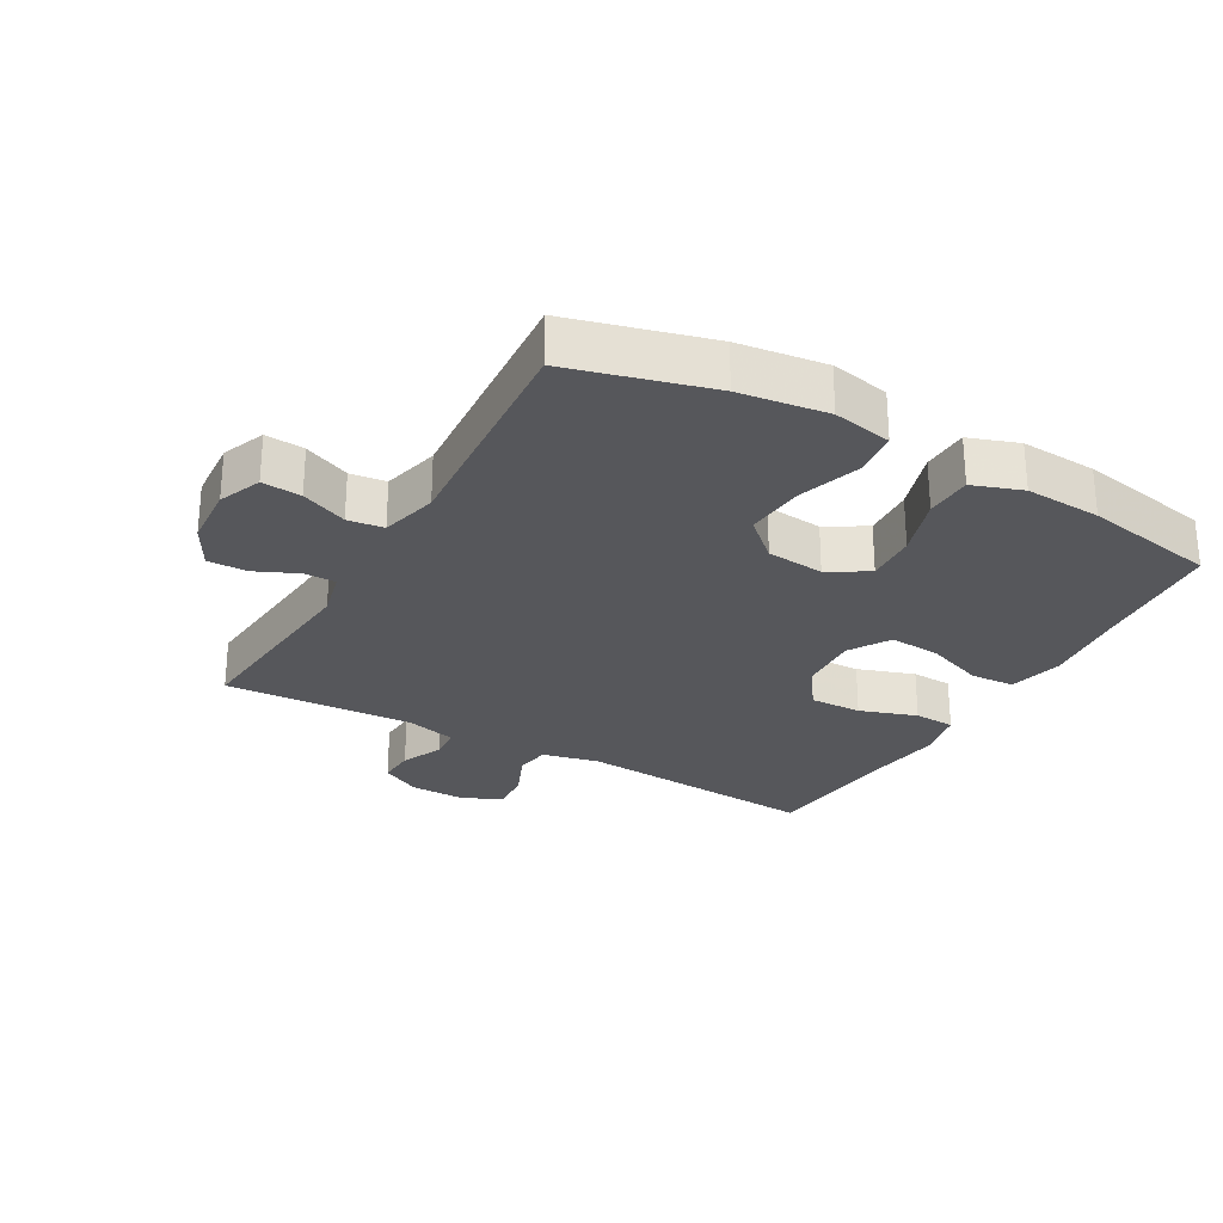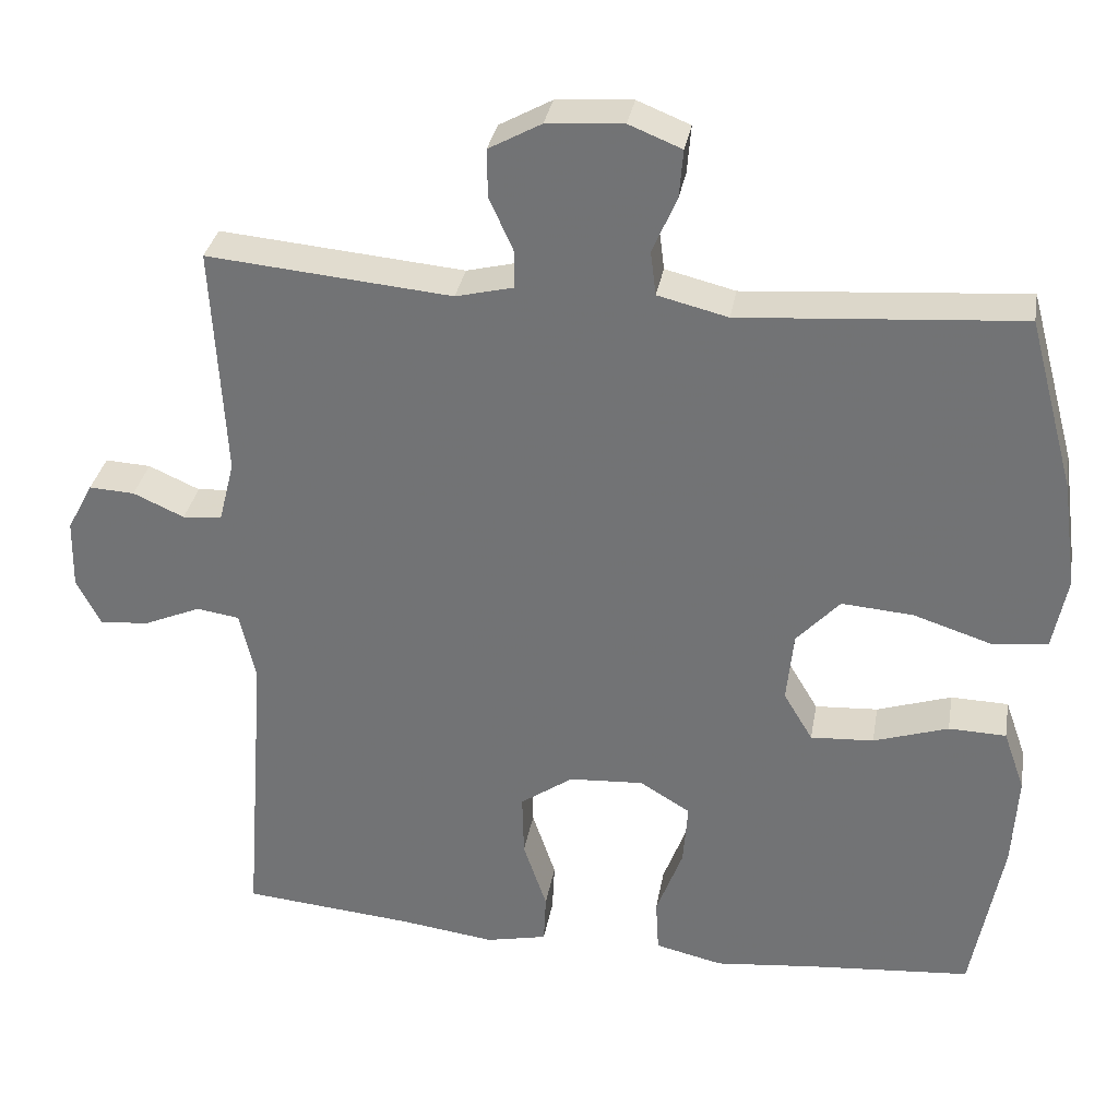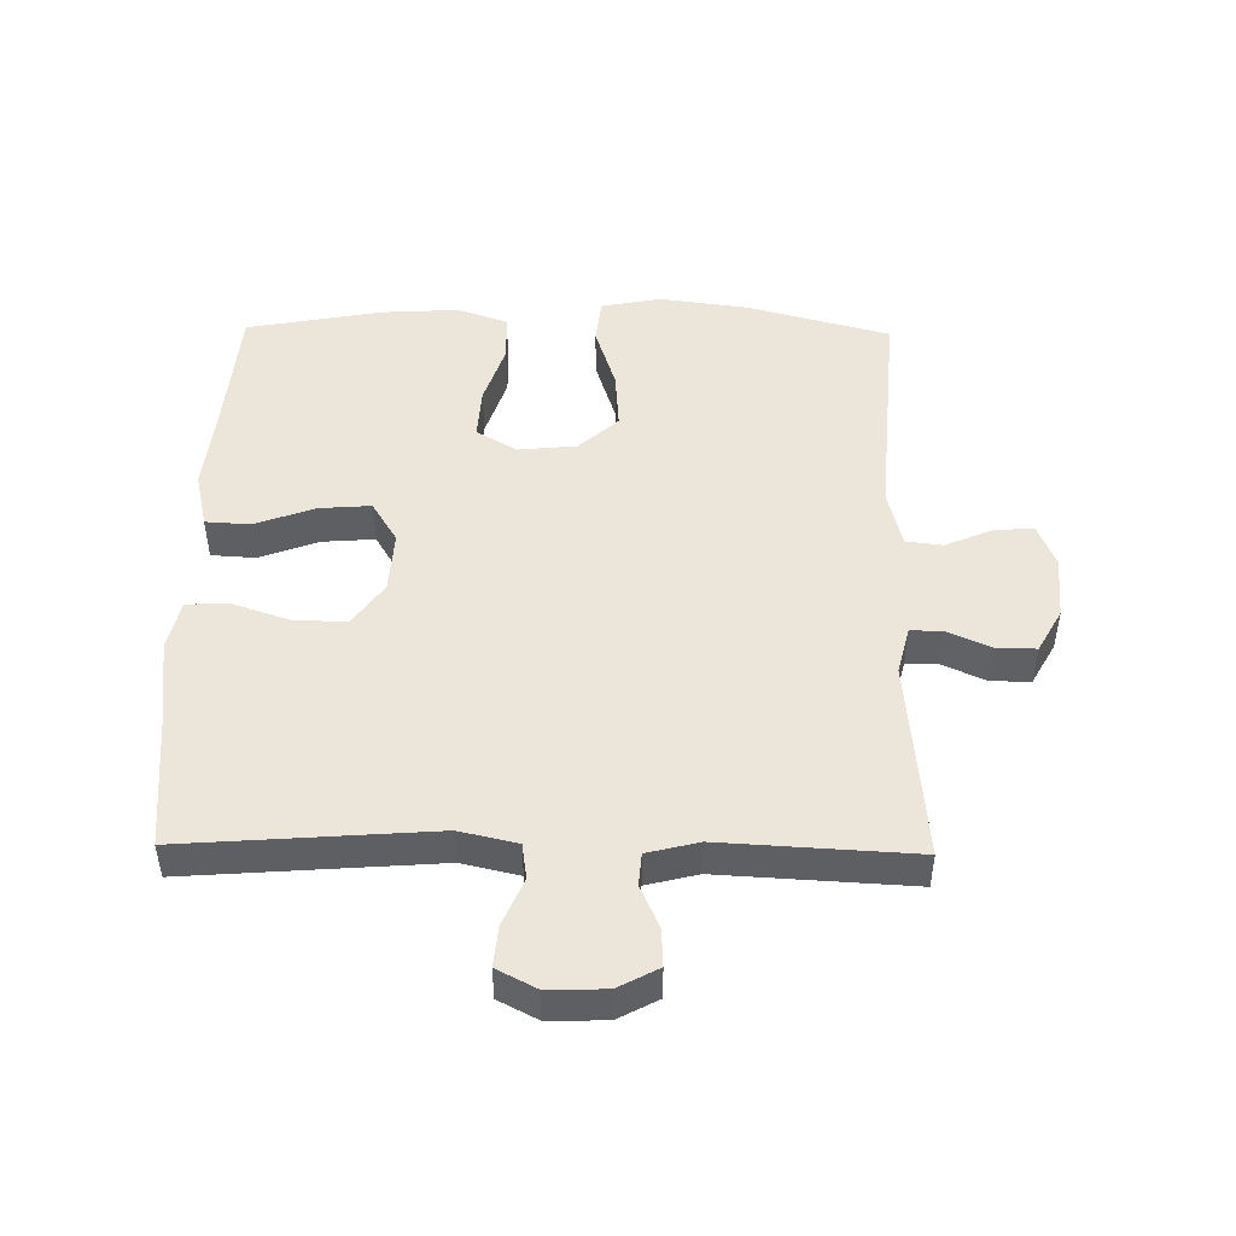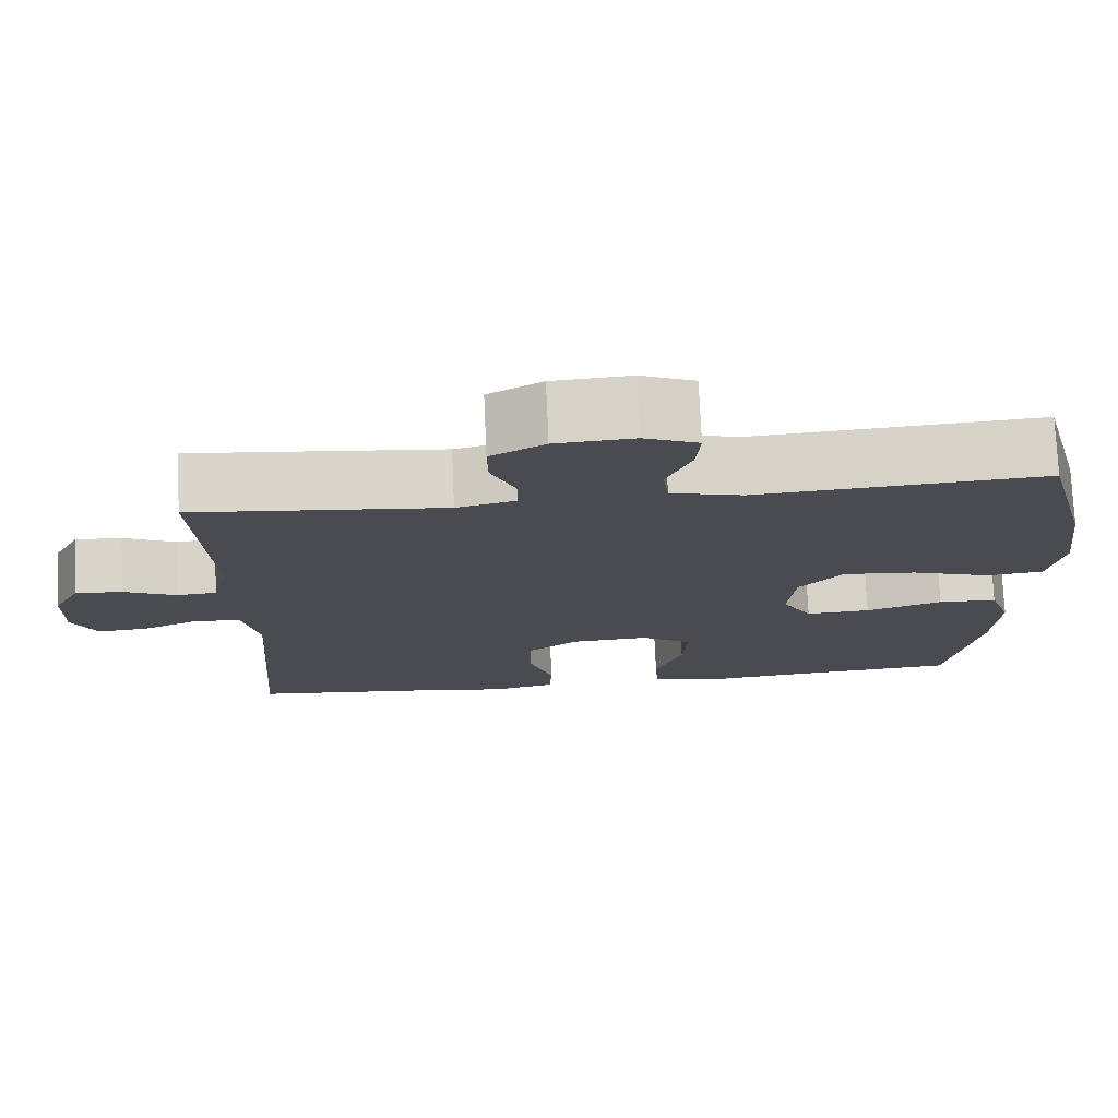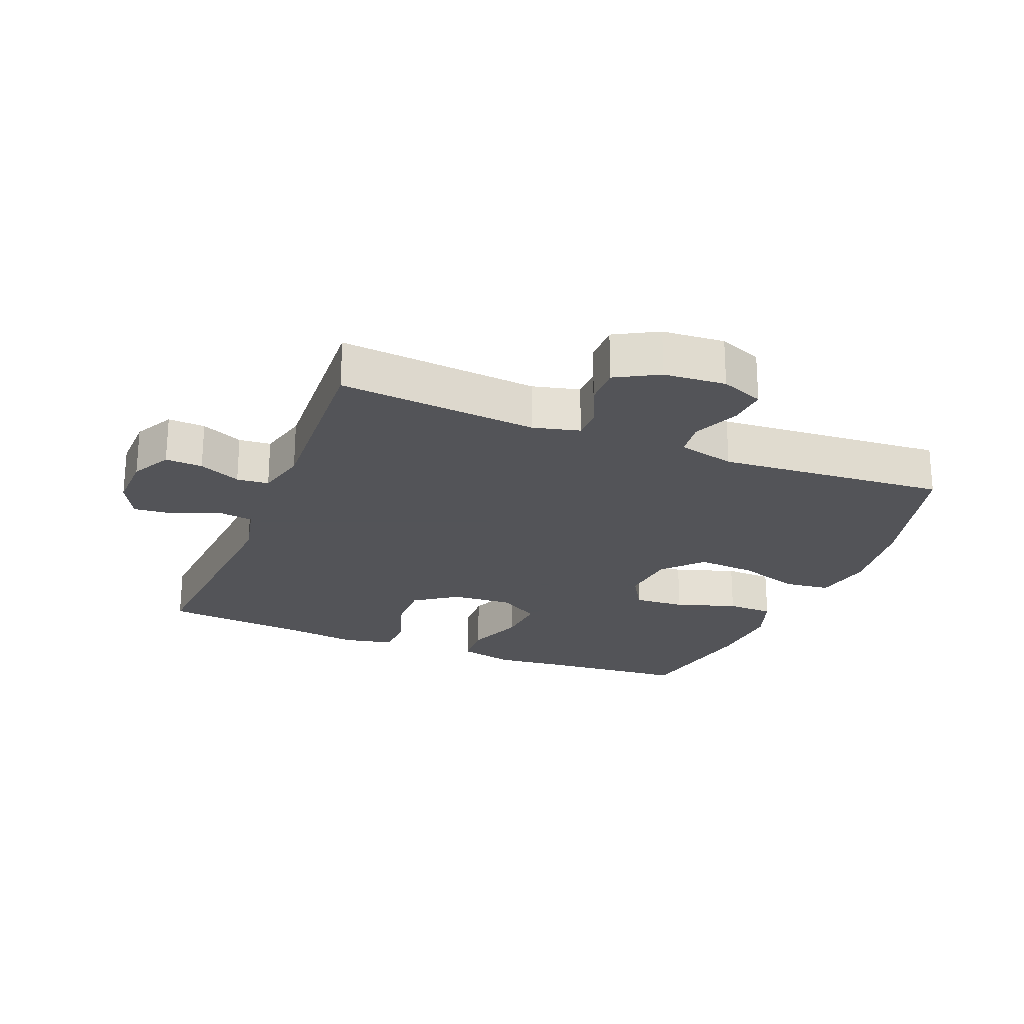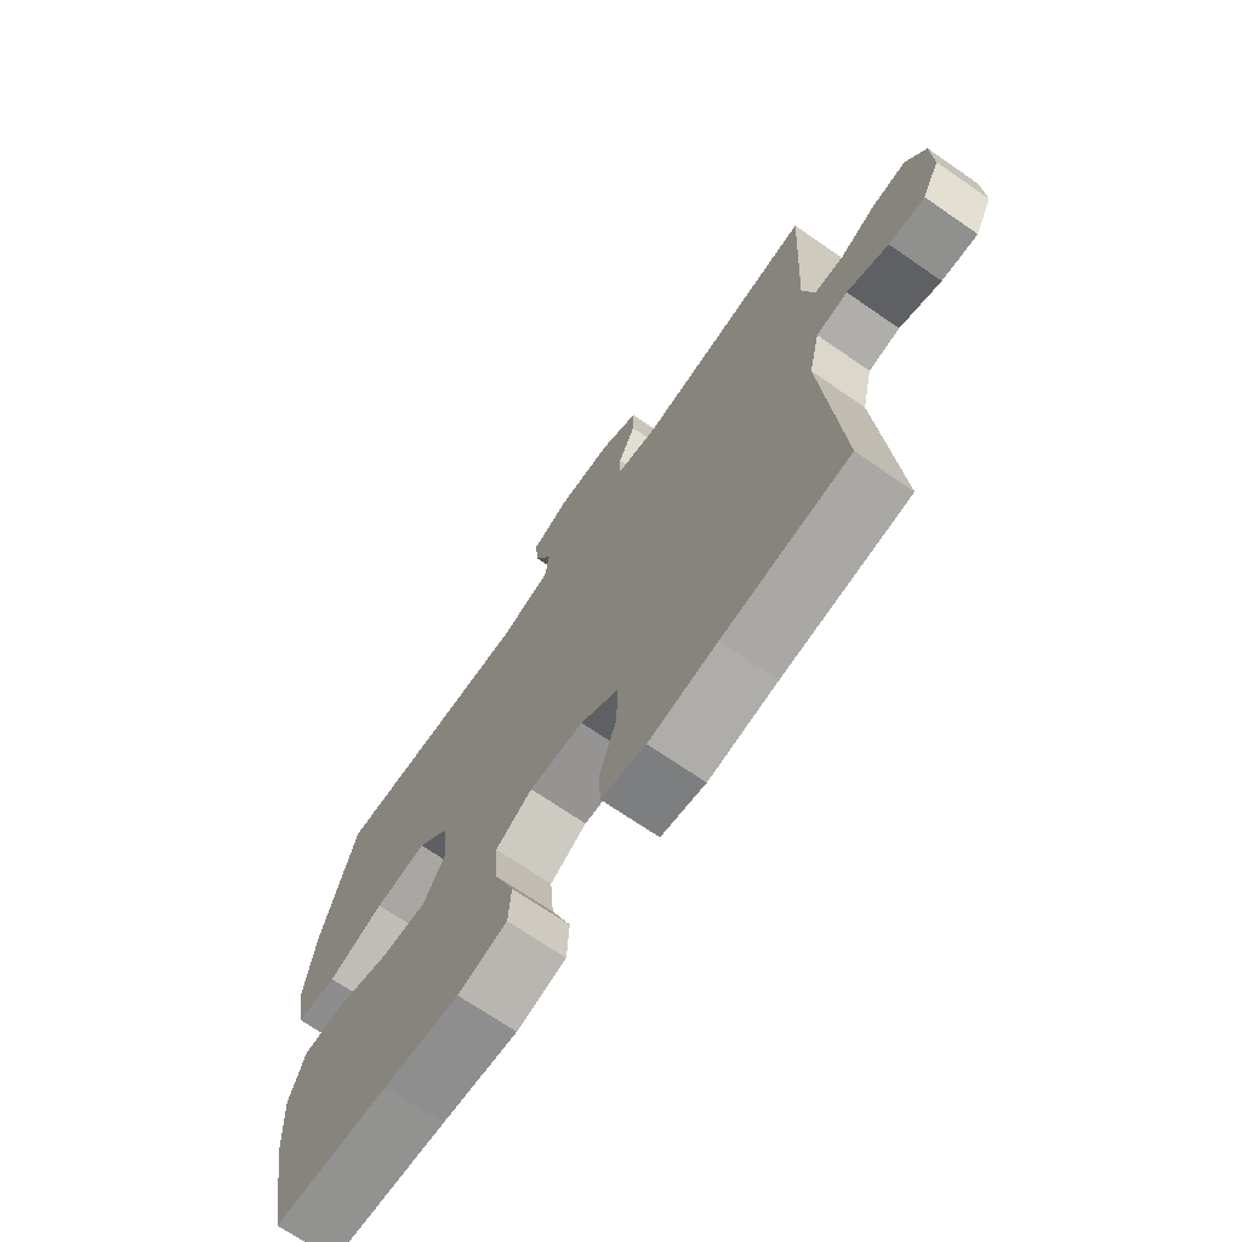
<metadata>
{"format":"obj","ext":"obj","renderer":"f3d","projection":"perspective","resolution":1024,"background":"white","views":[{"elev":-27.1,"azim":60.4,"up":"+Y"},{"elev":32.7,"azim":9.8,"up":"+Z"},{"elev":48.0,"azim":-89.1,"up":"+Y"},{"elev":75.3,"azim":-2.5,"up":"+Z"},{"elev":-23.4,"azim":-21.8,"up":"+Y"},{"elev":-70.5,"azim":-124.6,"up":"+Z"}]}
</metadata>
<code>
v 0.5 0.07 -0.5
v 0.296 0.07 -0.517
v 0.164 0.07 -0.531
v 0.078 0.07 -0.511
v 0.074 0.07 -0.442
v 0.108 0.07 -0.351
v 0.114 0.07 -0.271
v 0.05 0.07 -0.232
v -0.045 0.07 -0.238
v -0.112 0.07 -0.285
v -0.11 0.07 -0.366
v -0.08 0.07 -0.455
v -0.083 0.07 -0.519
v -0.161 0.07 -0.536
v -0.281 0.07 -0.52
v -0.5 0.07 -0.5
v -0.471 0.07 -0.118
v -0.491 0.07 -0.029
v -0.546 0.07 -0.021
v -0.618 0.07 -0.052
v -0.681 0.07 -0.058
v -0.712 0.07 0.002
v -0.71 0.07 0.091
v -0.677 0.07 0.153
v -0.619 0.07 0.15
v -0.554 0.07 0.121
v -0.504 0.07 0.125
v -0.484 0.07 0.204
v -0.5 0.07 0.5
v -0.189 0.07 0.472
v -0.116 0.07 0.49
v -0.116 0.07 0.539
v -0.146 0.07 0.606
v -0.147 0.07 0.667
v -0.08 0.07 0.704
v 0.017 0.07 0.711
v 0.084 0.07 0.684
v 0.079 0.07 0.623
v 0.048 0.07 0.551
v 0.055 0.07 0.495
v 0.144 0.07 0.473
v 0.5 0.07 0.5
v 0.559 0.07 0.281
v 0.577 0.07 0.144
v 0.559 0.07 0.052
v 0.488 0.07 0.044
v 0.389 0.07 0.076
v 0.298 0.07 0.083
v 0.243 0.07 0.023
v 0.234 0.07 -0.067
v 0.271 0.07 -0.129
v 0.351 0.07 -0.124
v 0.446 0.07 -0.093
v 0.519 0.07 -0.095
v 0.546 0.07 -0.172
v 0.539 0.07 -0.291
v 0.5 0 -0.5
v 0.296 0 -0.517
v 0.164 0 -0.531
v 0.078 0 -0.511
v 0.074 0 -0.442
v 0.108 0 -0.351
v 0.114 0 -0.271
v 0.05 0 -0.232
v -0.045 0 -0.238
v -0.112 0 -0.285
v -0.11 0 -0.366
v -0.08 0 -0.455
v -0.083 0 -0.519
v -0.161 0 -0.536
v -0.281 0 -0.52
v -0.5 0 -0.5
v -0.471 0 -0.118
v -0.491 0 -0.029
v -0.546 0 -0.021
v -0.618 0 -0.052
v -0.681 0 -0.058
v -0.712 0 0.002
v -0.71 0 0.091
v -0.677 0 0.153
v -0.619 0 0.15
v -0.554 0 0.121
v -0.504 0 0.125
v -0.484 0 0.204
v -0.5 0 0.5
v -0.189 0 0.472
v -0.116 0 0.49
v -0.116 0 0.539
v -0.146 0 0.606
v -0.147 0 0.667
v -0.08 0 0.704
v 0.017 0 0.711
v 0.084 0 0.684
v 0.079 0 0.623
v 0.048 0 0.551
v 0.055 0 0.495
v 0.144 0 0.473
v 0.5 0 0.5
v 0.559 0 0.281
v 0.577 0 0.144
v 0.559 0 0.052
v 0.488 0 0.044
v 0.389 0 0.076
v 0.298 0 0.083
v 0.243 0 0.023
v 0.234 0 -0.067
v 0.271 0 -0.129
v 0.351 0 -0.124
v 0.446 0 -0.093
v 0.519 0 -0.095
v 0.546 0 -0.172
v 0.539 0 -0.291
f 55 56 1 2
f 52 53 54 55
f 51 52 55 2
f 50 51 2 3
f 49 50 3 4
f 44 45 46 47
f 44 47 48
f 41 42 43 44
f 40 41 44 48
f 36 37 38 39
f 36 39 40
f 35 36 40
f 32 33 34 35
f 31 32 35 40
f 30 31 40 48
f 28 29 30 48
f 23 24 25 26
f 23 26 27
f 22 23 27
f 19 20 21 22
f 19 22 27
f 18 19 27
f 17 18 27 28
f 15 16 17
f 11 12 13 14
f 10 11 14 15
f 4 5 6
f 49 4 6
f 49 6 7
f 17 28 48 49
f 10 15 17
f 9 10 17 49
f 8 9 49
f 7 8 49
f 58 57 112 111
f 111 110 109 108
f 58 111 108 107
f 59 58 107 106
f 60 59 106 105
f 103 102 101 100
f 104 103 100
f 100 99 98 97
f 104 100 97 96
f 95 94 93 92
f 96 95 92
f 96 92 91
f 91 90 89 88
f 96 91 88 87
f 104 96 87 86
f 104 86 85 84
f 82 81 80 79
f 83 82 79
f 83 79 78
f 78 77 76 75
f 83 78 75
f 83 75 74
f 84 83 74 73
f 73 72 71
f 70 69 68 67
f 71 70 67 66
f 62 61 60
f 62 60 105
f 63 62 105
f 105 104 84 73
f 73 71 66
f 105 73 66 65
f 105 65 64
f 105 64 63
f 1 57 58 2
f 2 58 59 3
f 3 59 60 4
f 4 60 61 5
f 5 61 62 6
f 6 62 63 7
f 7 63 64 8
f 8 64 65 9
f 9 65 66 10
f 10 66 67 11
f 11 67 68 12
f 12 68 69 13
f 13 69 70 14
f 14 70 71 15
f 15 71 72 16
f 16 72 73 17
f 17 73 74 18
f 18 74 75 19
f 19 75 76 20
f 20 76 77 21
f 21 77 78 22
f 22 78 79 23
f 23 79 80 24
f 24 80 81 25
f 25 81 82 26
f 26 82 83 27
f 27 83 84 28
f 28 84 85 29
f 29 85 86 30
f 30 86 87 31
f 31 87 88 32
f 32 88 89 33
f 33 89 90 34
f 34 90 91 35
f 35 91 92 36
f 36 92 93 37
f 37 93 94 38
f 38 94 95 39
f 39 95 96 40
f 40 96 97 41
f 41 97 98 42
f 42 98 99 43
f 43 99 100 44
f 44 100 101 45
f 45 101 102 46
f 46 102 103 47
f 47 103 104 48
f 48 104 105 49
f 49 105 106 50
f 50 106 107 51
f 51 107 108 52
f 52 108 109 53
f 53 109 110 54
f 54 110 111 55
f 55 111 112 56
f 56 112 57 1

</code>
